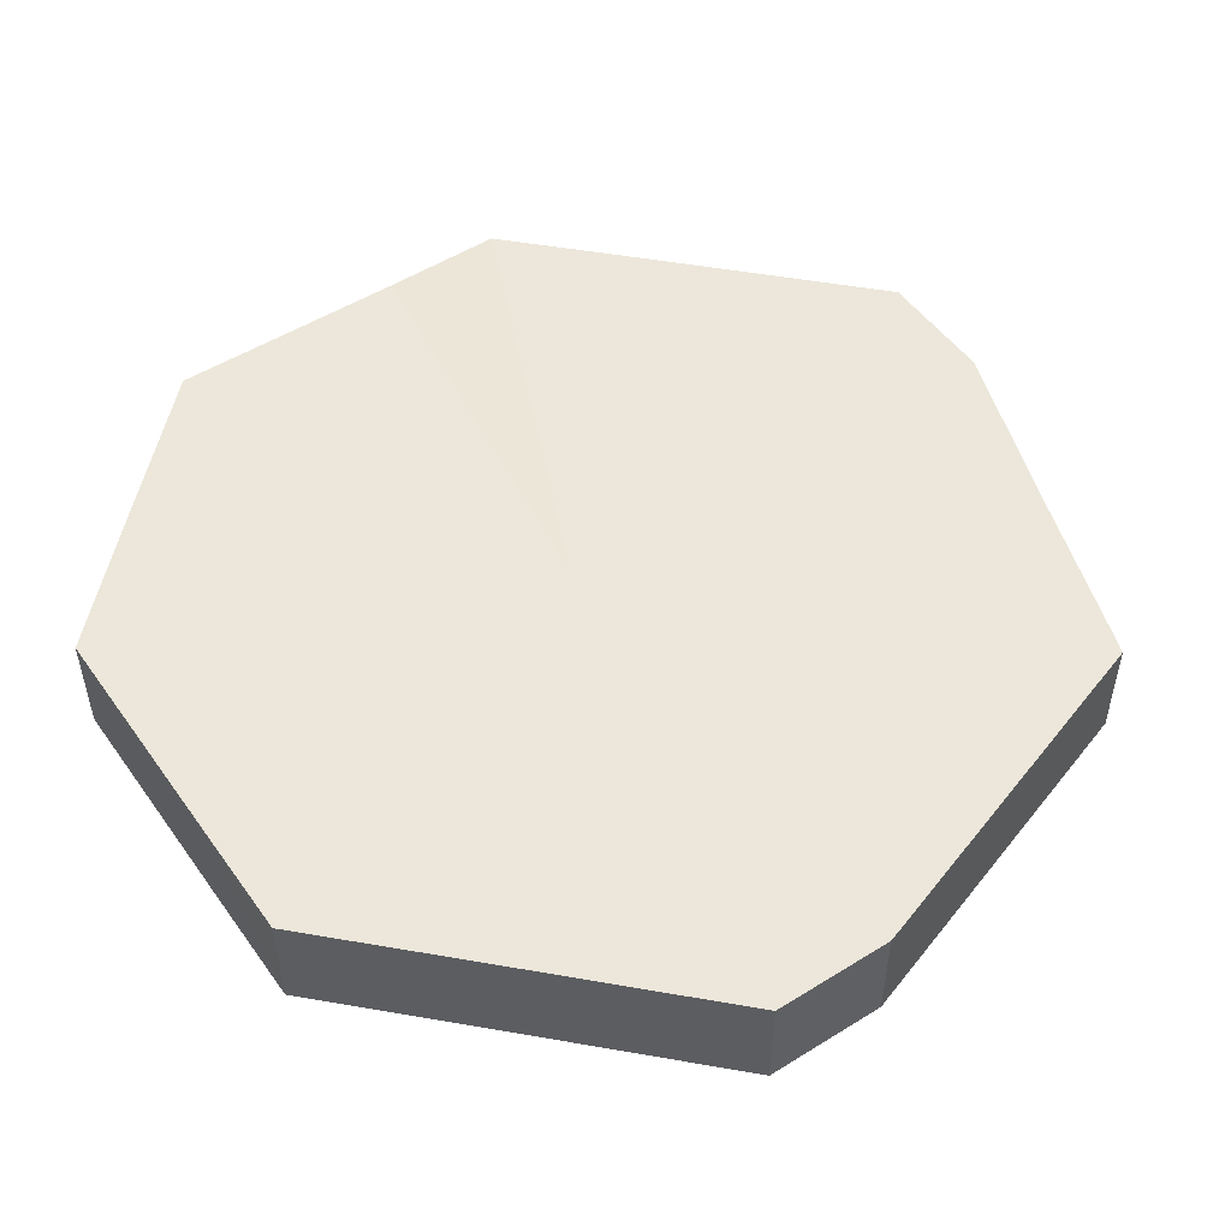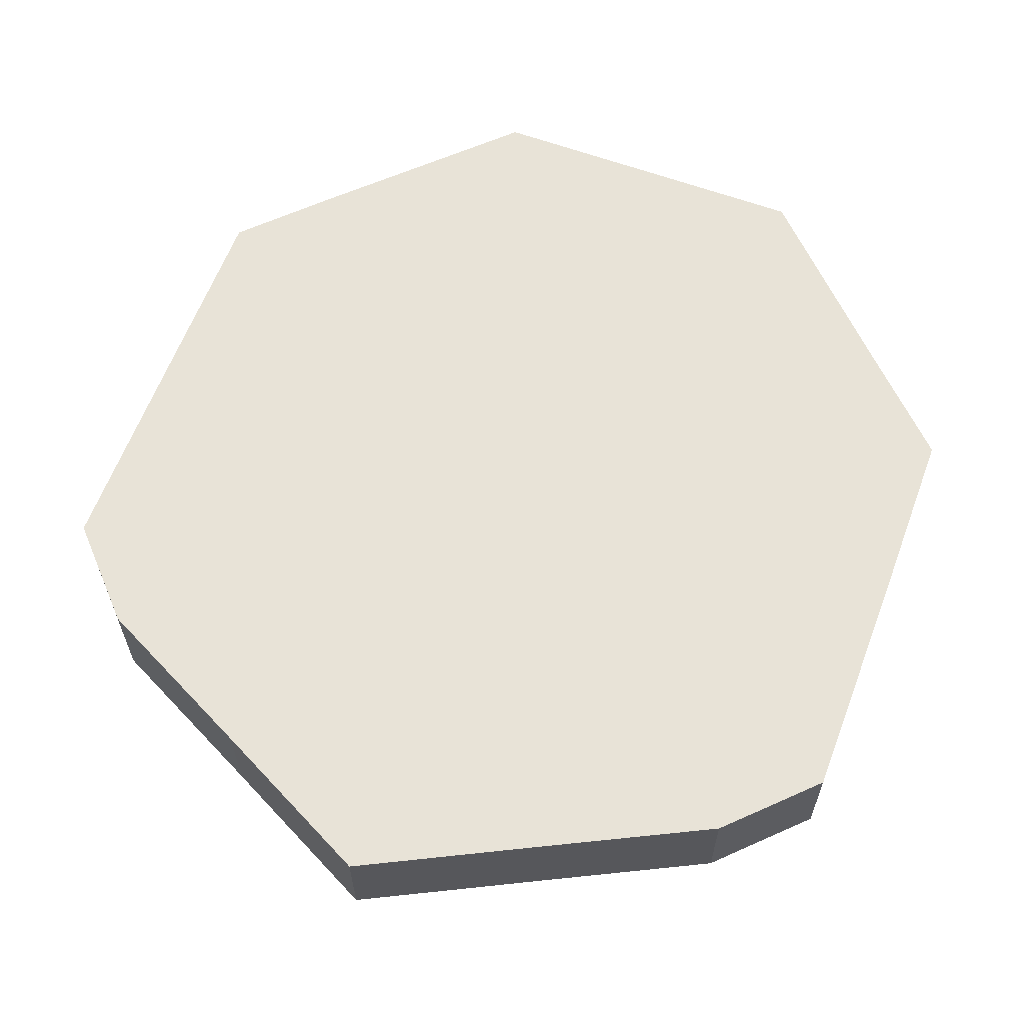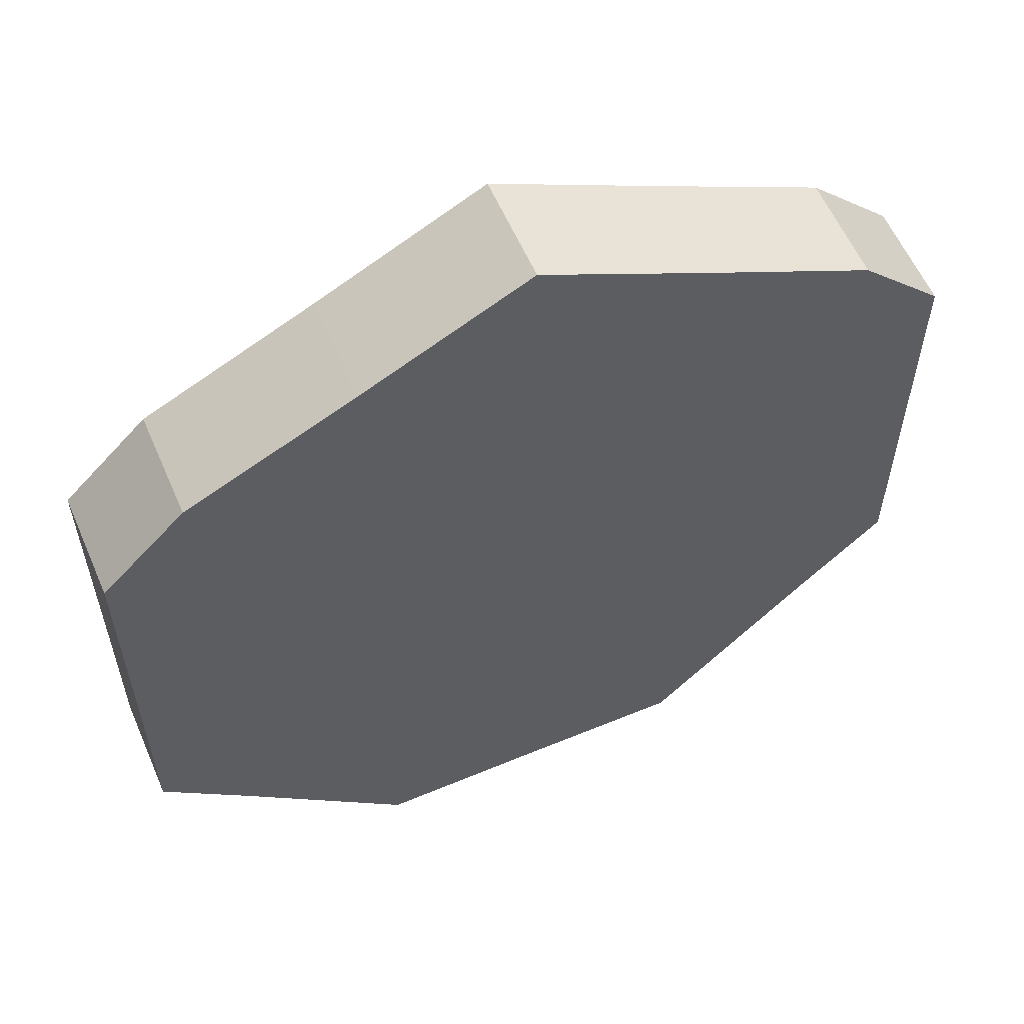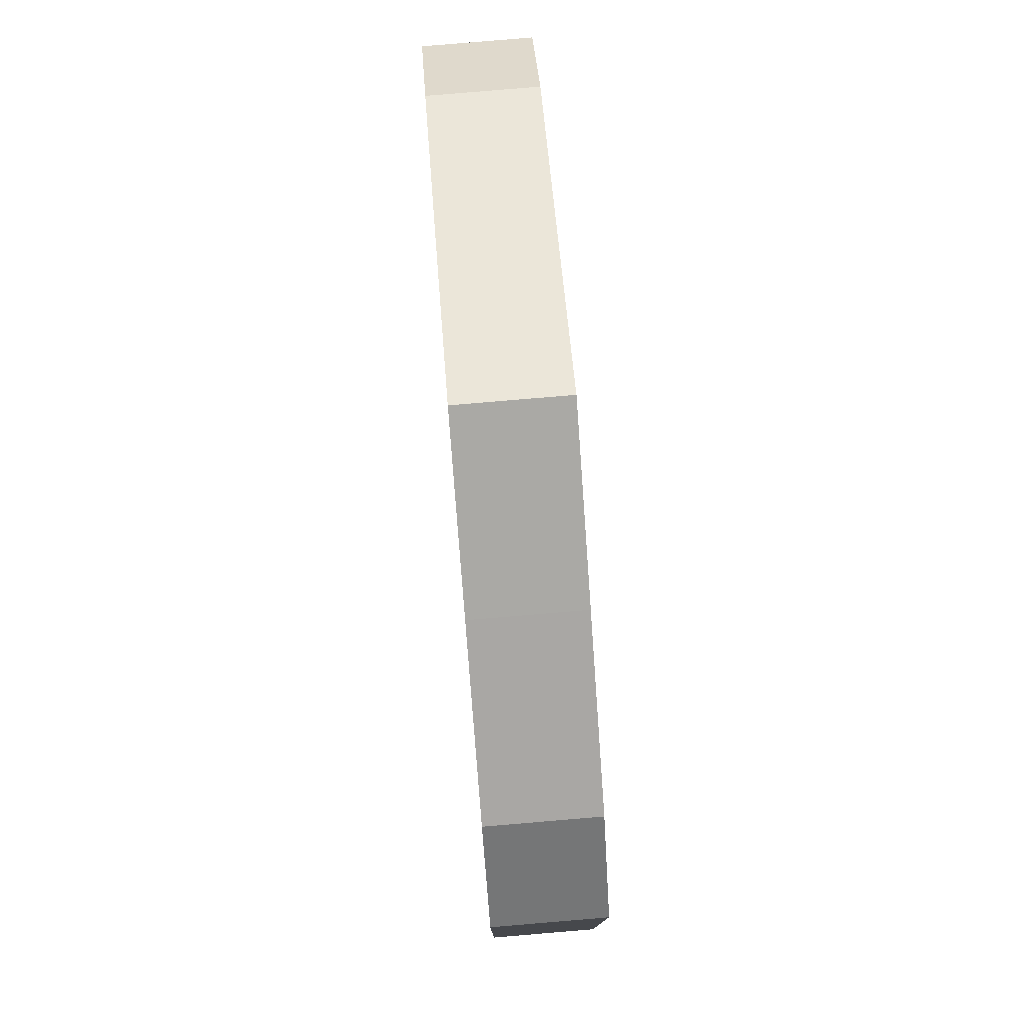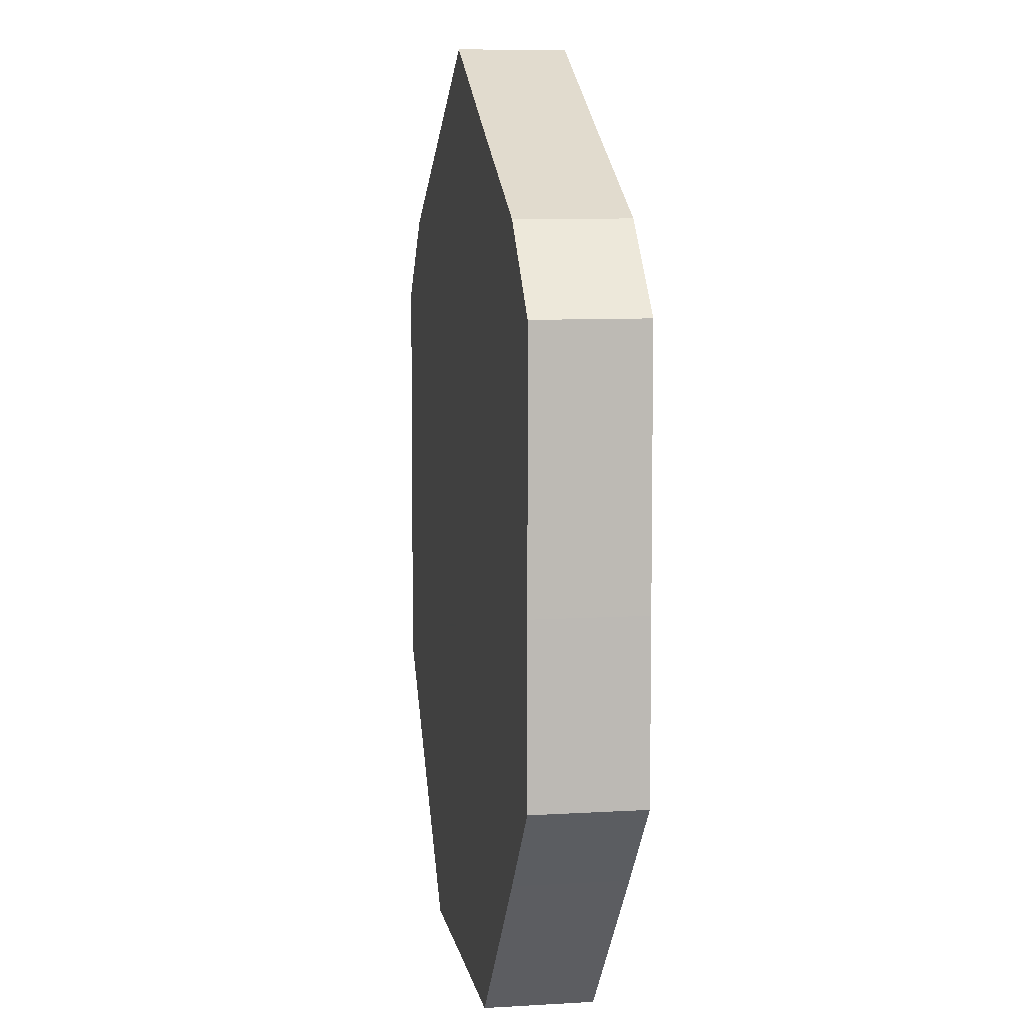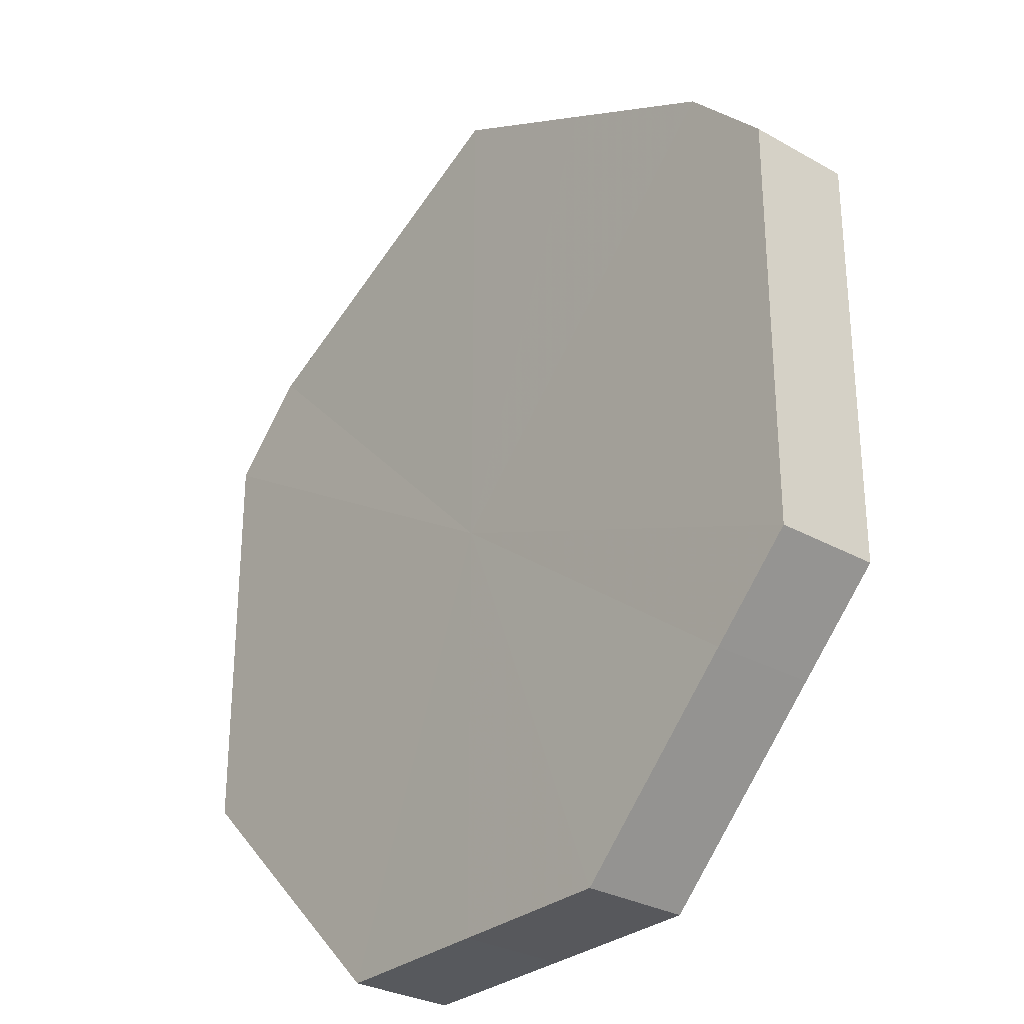
<metadata>
{"format":"obj","ext":"obj","renderer":"f3d","projection":"perspective","resolution":1024,"background":"white","views":[{"elev":51.3,"azim":100.7,"up":"+Z"},{"elev":61.7,"azim":-159.5,"up":"+Z"},{"elev":58.6,"azim":156.9,"up":"+Y"},{"elev":78.6,"azim":-94.6,"up":"+Y"},{"elev":6.7,"azim":81.0,"up":"+Y"},{"elev":-29.2,"azim":50.1,"up":"+Y"}]}
</metadata>
<code>
o 31023
v 2175 1876 8.321
v 2175 1876 8.321
v 2175 1876 8.308
v 2175 1876 8.321
v 2175 1876 8.308
v 2175 1876 8.321
v 2175 1876 8.308
v 2175 1876 8.321
v 2175 1876 8.308
v 2175 1876 8.321
v 2175 1876 8.308
v 2175 1876 8.321
v 2175 1876 8.308
v 2175 1876 8.321
v 2175 1876 8.308
v 2175 1876 8.321
v 2175 1876 8.308
v 2175 1876 8.321
v 2175 1876 8.308
v 2175 1876 8.321
v 2175 1876 8.308
v 2175 1876 8.321
v 2175 1876 8.308
v 2175 1876 8.321
v 2175 1876 8.308
v 2175 1876 8.321
v 2175 1876 8.308
v 2175 1876 8.321
v 2175 1876 8.308
v 2175 1876 8.321
v 2175 1876 8.308
v 2175 1876 8.308
v 2175 1876 8.308
v 2175 1876 8.321
v 2175 1876 8.308
v 2175 1876 8.321
v 2175 1876 8.308
v 2175 1876 8.308
v 2175 1876 8.321
v 2175 1876 8.308
v 2175 1876 8.321
v 2175 1876 8.321
v 2175 1876 8.308
v 2175 1876 8.308
v 2175 1876 8.321
v 2175 1876 8.308
v 2175 1876 8.321
v 2175 1876 8.321
v 2175 1876 8.308
v 2175 1876 8.308
v 2175 1876 8.321
v 2175 1876 8.308
v 2175 1876 8.321
v 2175 1876 8.321
v 2175 1876 8.308
v 2175 1876 8.308
v 2175 1876 8.321
v 2175 1876 8.308
v 2175 1876 8.321
v 2175 1876 8.321
v 2175 1876 8.308
v 2175 1876 8.308
v 2175 1876 8.321
v 2175 1876 8.321
v 2175 1876 8.321
v 2175 1876 8.321
v 2175 1876 8.321
v 2175 1876 8.321
v 2175 1876 8.321
v 2175 1876 8.321
v 2175 1876 8.321
v 2175 1876 8.321
v 2175 1876 8.321
v 2175 1876 8.321
v 2175 1876 8.321
v 2175 1876 8.321
v 2175 1876 8.321
v 2175 1876 8.321
v 2175 1876 8.321
v 2175 1876 8.321
v 2175 1876 8.321
v 2175 1876 8.308
v 2175 1876 8.308
v 2175 1876 8.308
v 2175 1876 8.308
v 2175 1876 8.308
v 2175 1876 8.308
v 2175 1876 8.308
v 2175 1876 8.308
v 2175 1876 8.308
v 2175 1876 8.308
v 2175 1876 8.308
v 2175 1876 8.308
v 2175 1876 8.308
v 2175 1876 8.308
v 2175 1876 8.308
v 2175 1876 8.308
v 2175 1876 8.308
f 1 2 3
f 2 4 5
f 6 1 7
f 4 8 9
f 10 6 11
f 8 12 13
f 14 10 15
f 12 16 17
f 18 14 19
f 16 20 21
f 22 18 23
f 20 24 25
f 26 22 27
f 24 28 29
f 30 26 31
f 28 30 32
f 33 34 35
f 35 36 37
f 38 39 33
f 40 41 38
f 37 42 43
f 44 45 40
f 46 47 44
f 43 48 49
f 50 51 46
f 52 53 50
f 49 54 55
f 56 57 52
f 58 59 56
f 55 60 61
f 62 63 58
f 61 64 62
f 65 66 67
f 65 68 66
f 65 67 69
f 65 70 68
f 65 69 71
f 65 72 70
f 65 71 73
f 65 74 72
f 65 73 75
f 65 76 74
f 65 75 77
f 65 78 76
f 65 77 79
f 65 80 78
f 65 79 81
f 65 81 80
f 82 83 84
f 82 85 83
f 82 84 86
f 82 87 85
f 82 86 88
f 82 89 87
f 82 88 90
f 82 91 89
f 82 90 92
f 82 93 91
f 82 92 94
f 82 95 93
f 82 94 96
f 82 97 95
f 82 96 98
f 82 98 97

</code>
